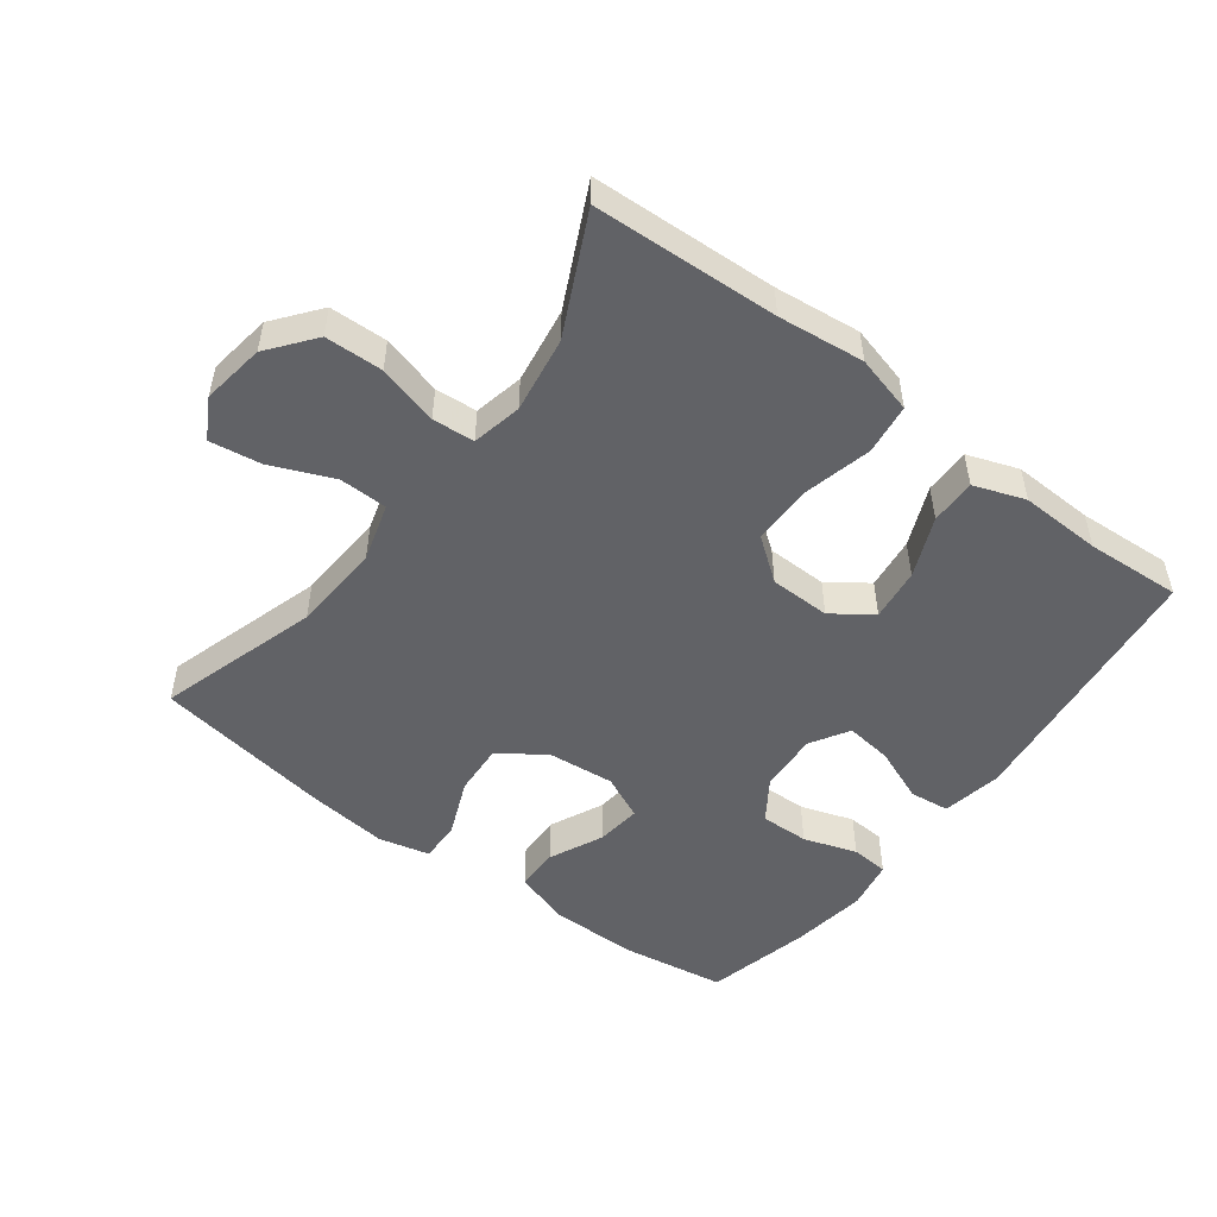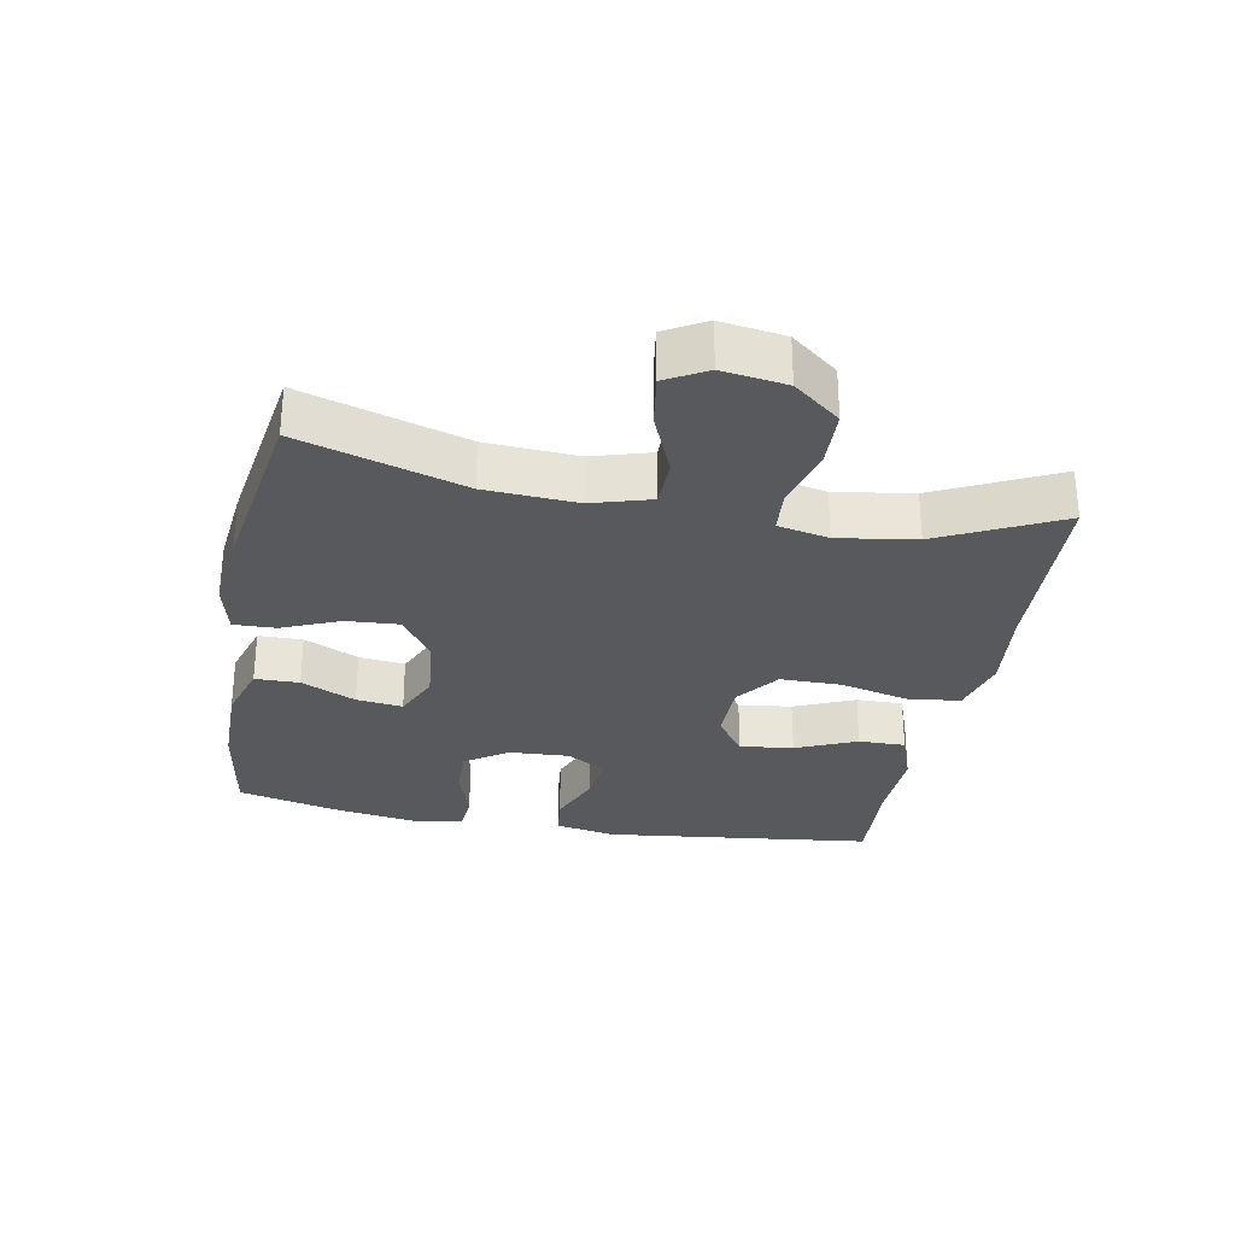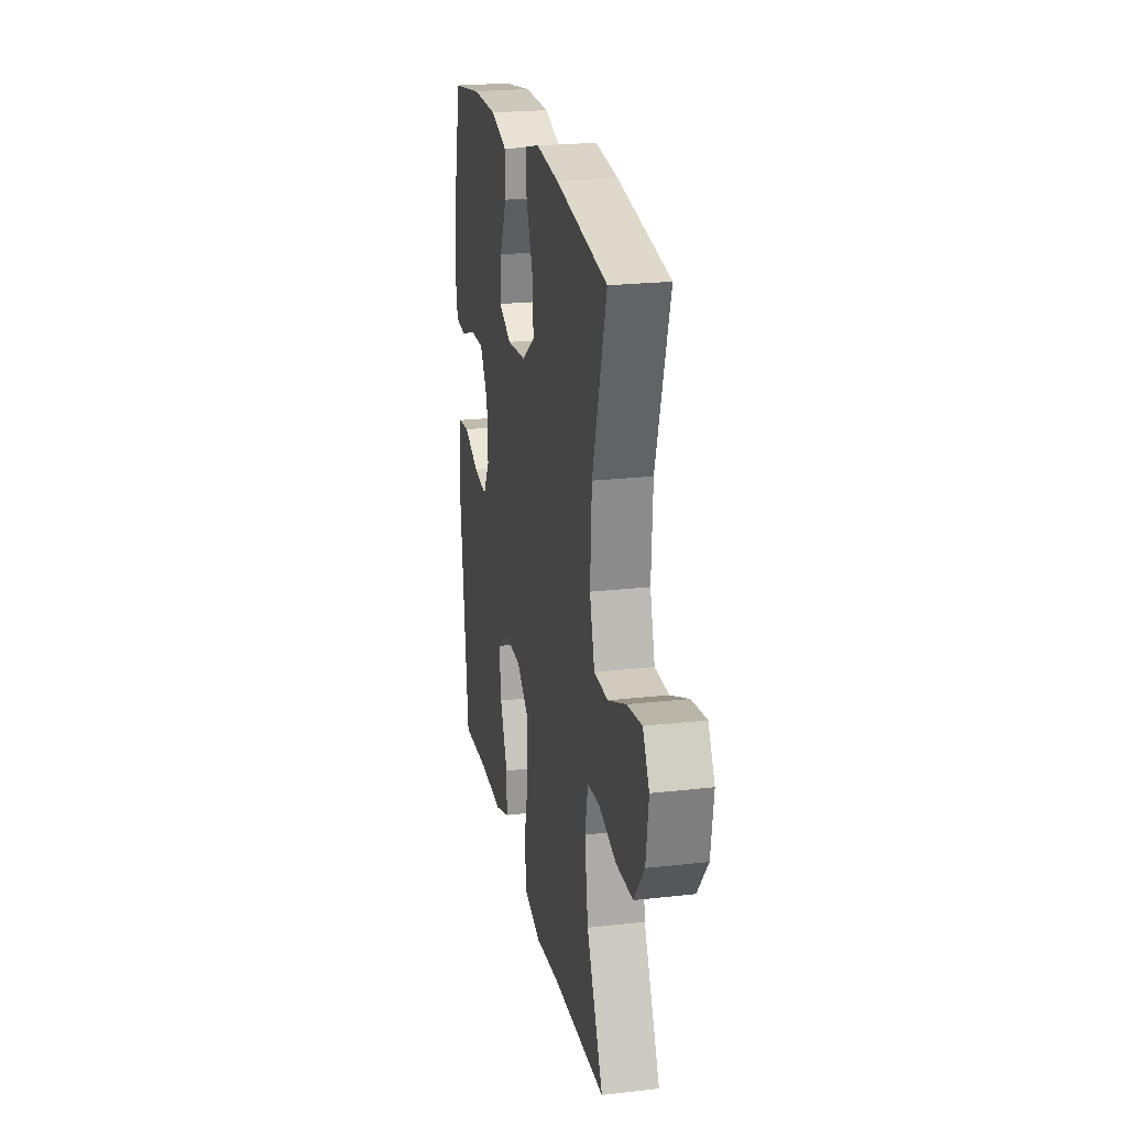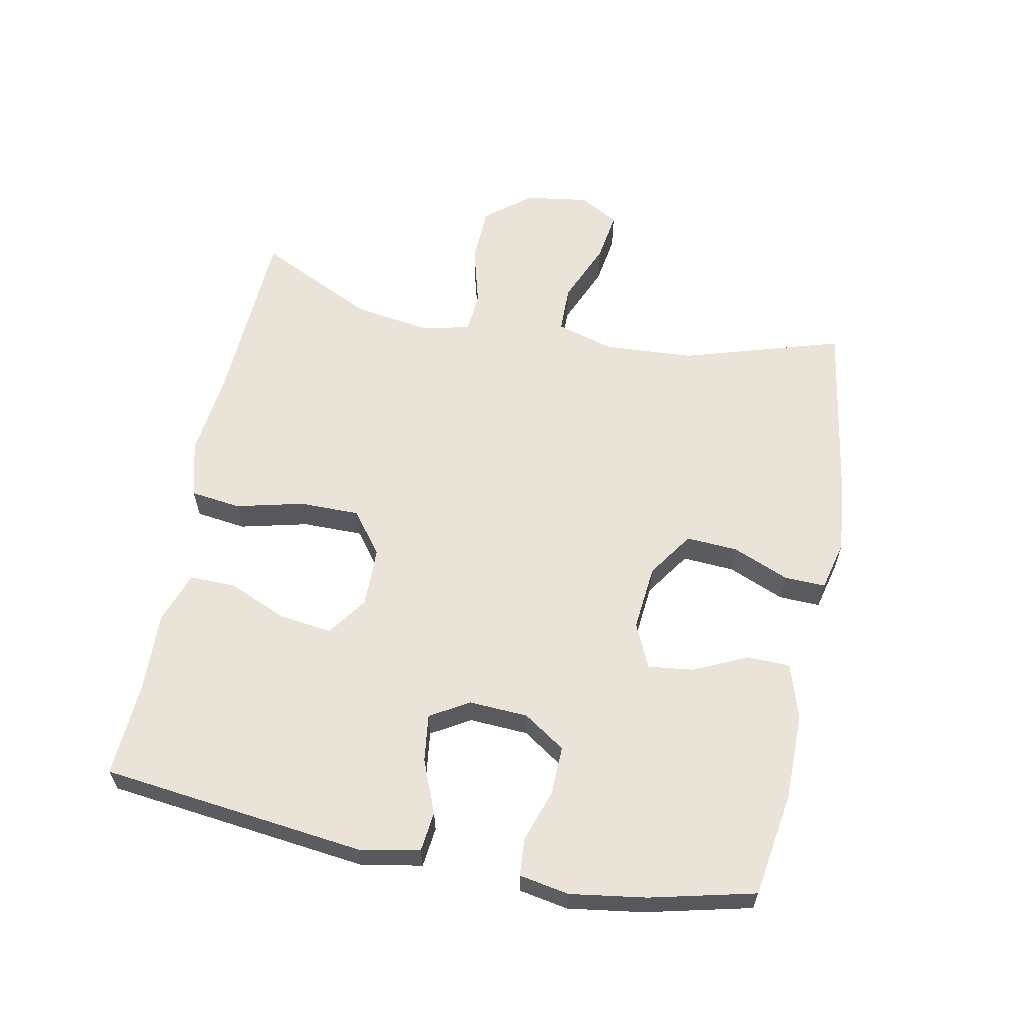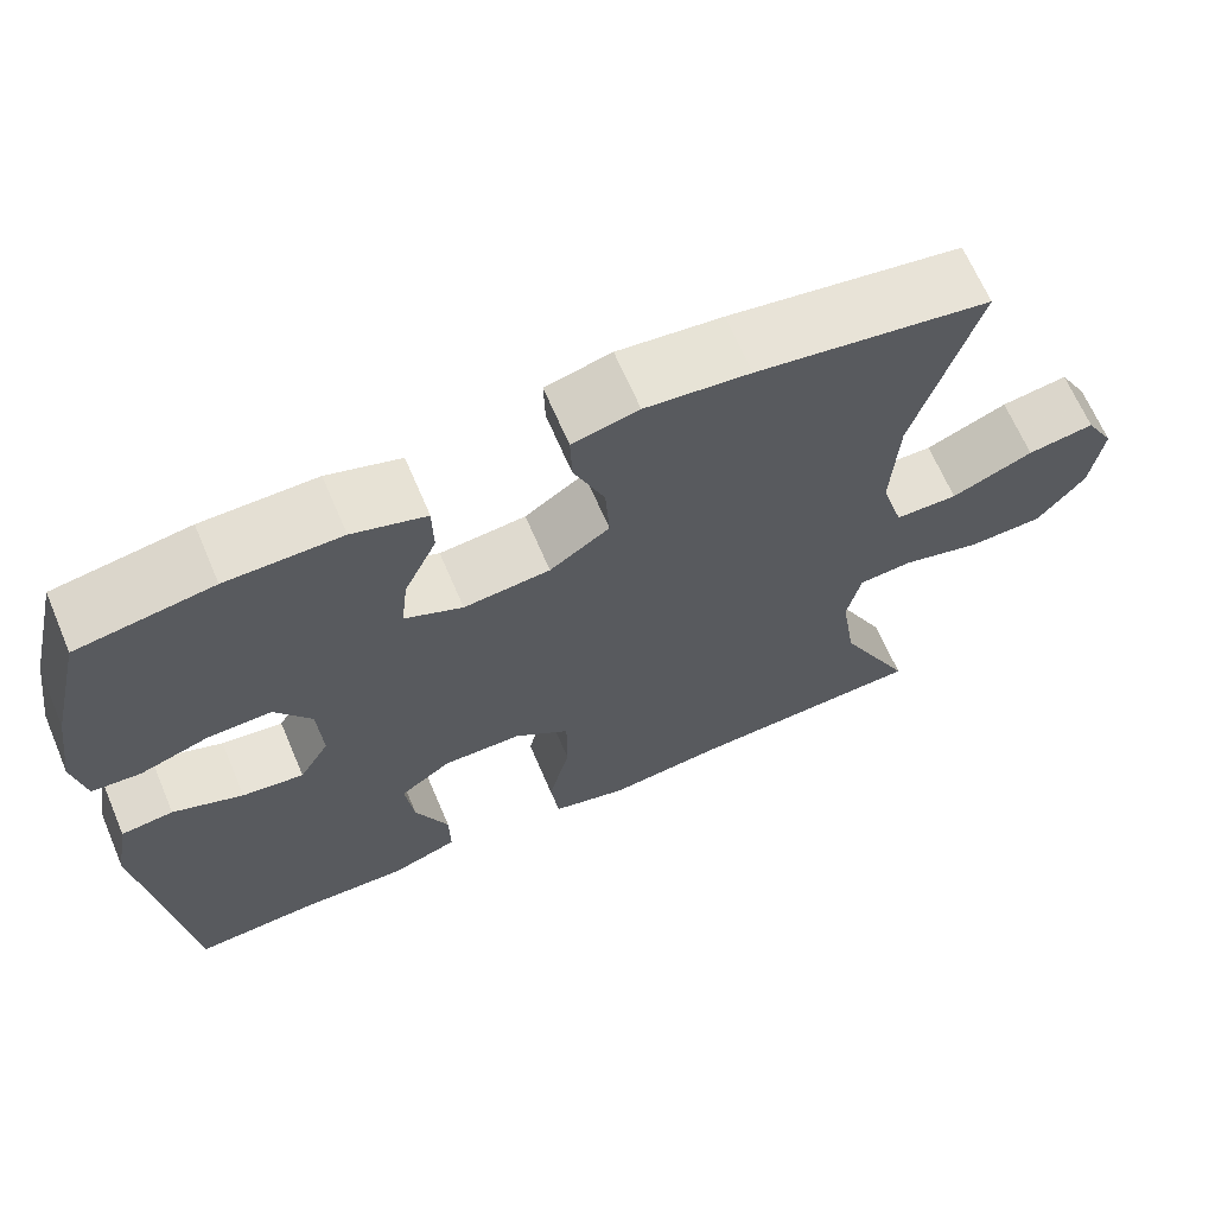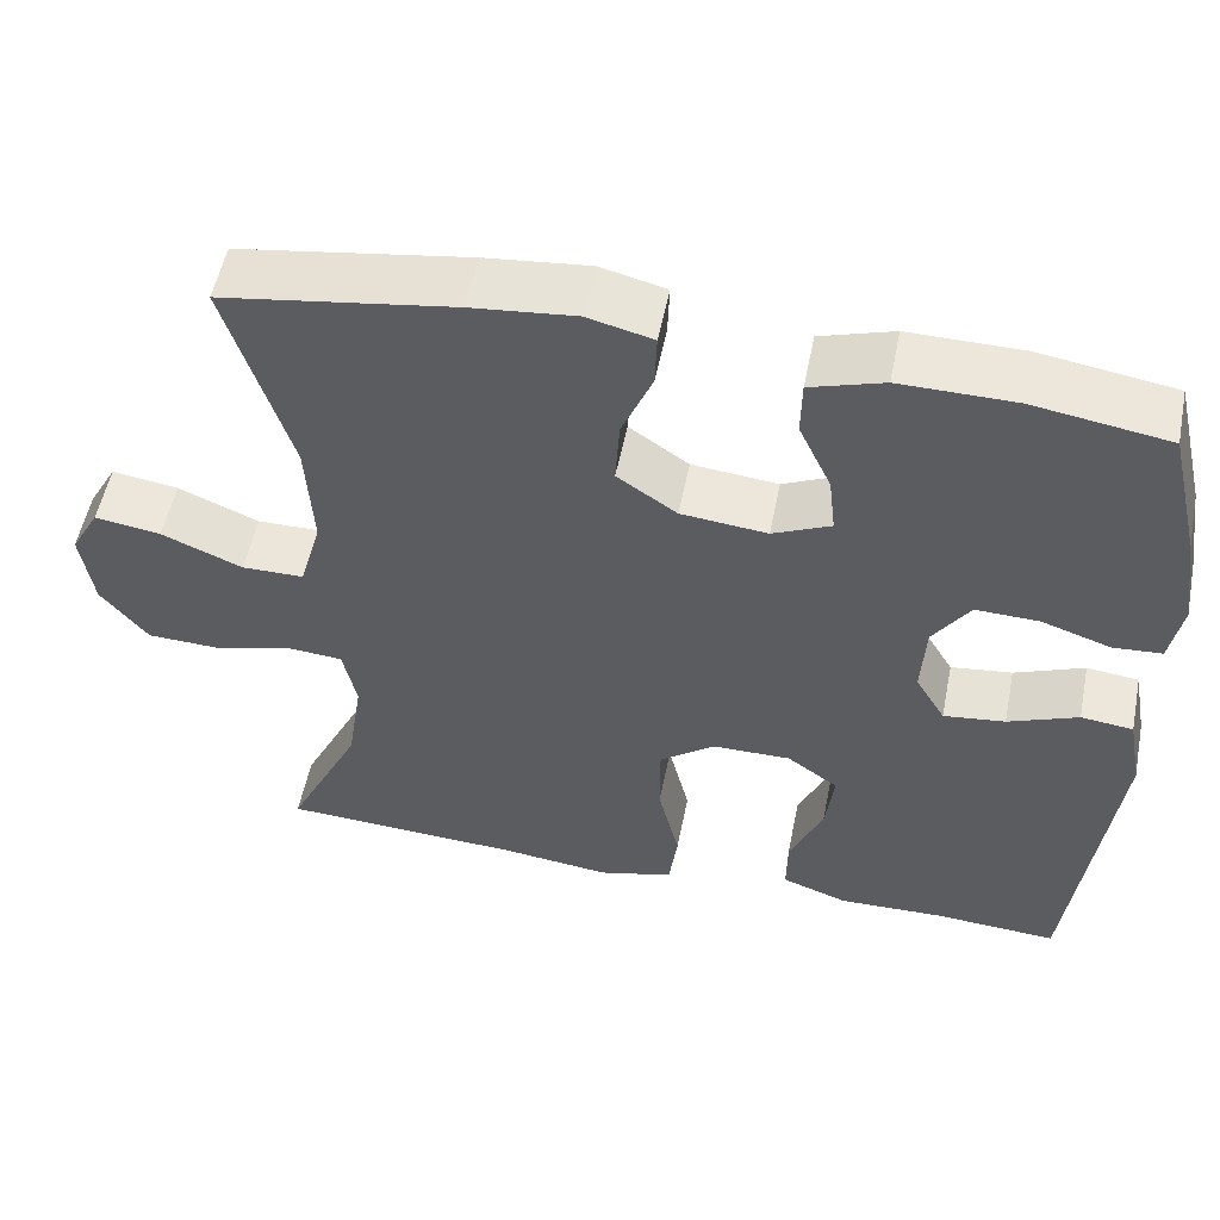
<metadata>
{"format":"obj","ext":"obj","renderer":"f3d","projection":"perspective","resolution":1024,"background":"white","views":[{"elev":-50.7,"azim":142.9,"up":"+Y"},{"elev":-29.8,"azim":79.4,"up":"+Y"},{"elev":22.6,"azim":78.9,"up":"+Z"},{"elev":60.8,"azim":-78.9,"up":"+Y"},{"elev":66.3,"azim":-23.1,"up":"+Z"},{"elev":54.0,"azim":-168.7,"up":"+Z"}]}
</metadata>
<code>
v -0.5 0.07 0.5
v -0.342 0.07 0.525
v -0.208 0.07 0.526
v -0.122 0.07 0.499
v -0.121 0.07 0.433
v -0.159 0.07 0.351
v -0.167 0.07 0.282
v -0.099 0.07 0.251
v 0.002 0.07 0.261
v 0.072 0.07 0.309
v 0.067 0.07 0.388
v 0.031 0.07 0.474
v 0.029 0.07 0.537
v 0.106 0.07 0.556
v 0.228 0.07 0.543
v 0.5 0.07 0.5
v 0.426 0.07 0.255
v 0.418 0.07 0.118
v 0.444 0.07 0.03
v 0.517 0.07 0.029
v 0.612 0.07 0.069
v 0.69 0.07 0.081
v 0.724 0.07 0.02
v 0.71 0.07 -0.076
v 0.655 0.07 -0.146
v 0.567 0.07 -0.149
v 0.475 0.07 -0.124
v 0.411 0.07 -0.129
v 0.395 0.07 -0.205
v 0.413 0.07 -0.321
v 0.5 0.07 -0.5
v 0.218 0.07 -0.514
v 0.087 0.07 -0.529
v -0.001 0.07 -0.506
v -0.011 0.07 -0.429
v 0.014 0.07 -0.325
v 0.014 0.07 -0.233
v -0.051 0.07 -0.184
v -0.143 0.07 -0.183
v -0.203 0.07 -0.226
v -0.193 0.07 -0.306
v -0.154 0.07 -0.397
v -0.153 0.07 -0.467
v -0.231 0.07 -0.495
v -0.355 0.07 -0.491
v -0.5 0.07 -0.5
v -0.548 0.07 -0.097
v -0.531 0.07 -0.005
v -0.47 0.07 0.002
v -0.388 0.07 -0.031
v -0.316 0.07 -0.04
v -0.281 0.07 0.019
v -0.286 0.07 0.109
v -0.329 0.07 0.173
v -0.403 0.07 0.171
v -0.484 0.07 0.144
v -0.541 0.07 0.148
v -0.555 0.07 0.224
v -0.538 0.07 0.34
v -0.5 0 0.5
v -0.342 0 0.525
v -0.208 0 0.526
v -0.122 0 0.499
v -0.121 0 0.433
v -0.159 0 0.351
v -0.167 0 0.282
v -0.099 0 0.251
v 0.002 0 0.261
v 0.072 0 0.309
v 0.067 0 0.388
v 0.031 0 0.474
v 0.029 0 0.537
v 0.106 0 0.556
v 0.228 0 0.543
v 0.5 0 0.5
v 0.426 0 0.255
v 0.418 0 0.118
v 0.444 0 0.03
v 0.517 0 0.029
v 0.612 0 0.069
v 0.69 0 0.081
v 0.724 0 0.02
v 0.71 0 -0.076
v 0.655 0 -0.146
v 0.567 0 -0.149
v 0.475 0 -0.124
v 0.411 0 -0.129
v 0.395 0 -0.205
v 0.413 0 -0.321
v 0.5 0 -0.5
v 0.218 0 -0.514
v 0.087 0 -0.529
v -0.001 0 -0.506
v -0.011 0 -0.429
v 0.014 0 -0.325
v 0.014 0 -0.233
v -0.051 0 -0.184
v -0.143 0 -0.183
v -0.203 0 -0.226
v -0.193 0 -0.306
v -0.154 0 -0.397
v -0.153 0 -0.467
v -0.231 0 -0.495
v -0.355 0 -0.491
v -0.5 0 -0.5
v -0.548 0 -0.097
v -0.531 0 -0.005
v -0.47 0 0.002
v -0.388 0 -0.031
v -0.316 0 -0.04
v -0.281 0 0.019
v -0.286 0 0.109
v -0.329 0 0.173
v -0.403 0 0.171
v -0.484 0 0.144
v -0.541 0 0.148
v -0.555 0 0.224
v -0.538 0 0.34
f 55 56 57 58
f 54 55 58 59
f 47 48 49 50
f 45 46 47 50
f 45 50 51
f 44 45 51 52
f 41 42 43 44
f 40 41 44 52
f 33 34 35 36
f 32 33 36 37
f 30 31 32 37
f 29 30 37 38
f 24 25 26 27
f 24 27 28
f 23 24 28
f 20 21 22 23
f 19 20 23 28
f 18 19 28 29
f 14 15 16 17
f 11 12 13 14
f 10 11 14 17
f 9 10 17 18
f 3 4 5 6
f 3 6 7
f 2 3 7
f 54 59 1 2
f 53 54 2 7
f 39 40 52 53
f 38 39 53 7
f 29 38 7 8
f 8 9 18 29
f 117 116 115 114
f 118 117 114 113
f 109 108 107 106
f 109 106 105 104
f 110 109 104
f 111 110 104 103
f 103 102 101 100
f 111 103 100 99
f 95 94 93 92
f 96 95 92 91
f 96 91 90 89
f 97 96 89 88
f 86 85 84 83
f 87 86 83
f 87 83 82
f 82 81 80 79
f 87 82 79 78
f 88 87 78 77
f 76 75 74 73
f 73 72 71 70
f 76 73 70 69
f 77 76 69 68
f 65 64 63 62
f 66 65 62
f 66 62 61
f 61 60 118 113
f 66 61 113 112
f 112 111 99 98
f 66 112 98 97
f 67 66 97 88
f 88 77 68 67
f 1 60 61 2
f 2 61 62 3
f 3 62 63 4
f 4 63 64 5
f 5 64 65 6
f 6 65 66 7
f 7 66 67 8
f 8 67 68 9
f 9 68 69 10
f 10 69 70 11
f 11 70 71 12
f 12 71 72 13
f 13 72 73 14
f 14 73 74 15
f 15 74 75 16
f 16 75 76 17
f 17 76 77 18
f 18 77 78 19
f 19 78 79 20
f 20 79 80 21
f 21 80 81 22
f 22 81 82 23
f 23 82 83 24
f 24 83 84 25
f 25 84 85 26
f 26 85 86 27
f 27 86 87 28
f 28 87 88 29
f 29 88 89 30
f 30 89 90 31
f 31 90 91 32
f 32 91 92 33
f 33 92 93 34
f 34 93 94 35
f 35 94 95 36
f 36 95 96 37
f 37 96 97 38
f 38 97 98 39
f 39 98 99 40
f 40 99 100 41
f 41 100 101 42
f 42 101 102 43
f 43 102 103 44
f 44 103 104 45
f 45 104 105 46
f 46 105 106 47
f 47 106 107 48
f 48 107 108 49
f 49 108 109 50
f 50 109 110 51
f 51 110 111 52
f 52 111 112 53
f 53 112 113 54
f 54 113 114 55
f 55 114 115 56
f 56 115 116 57
f 57 116 117 58
f 58 117 118 59
f 59 118 60 1

</code>
